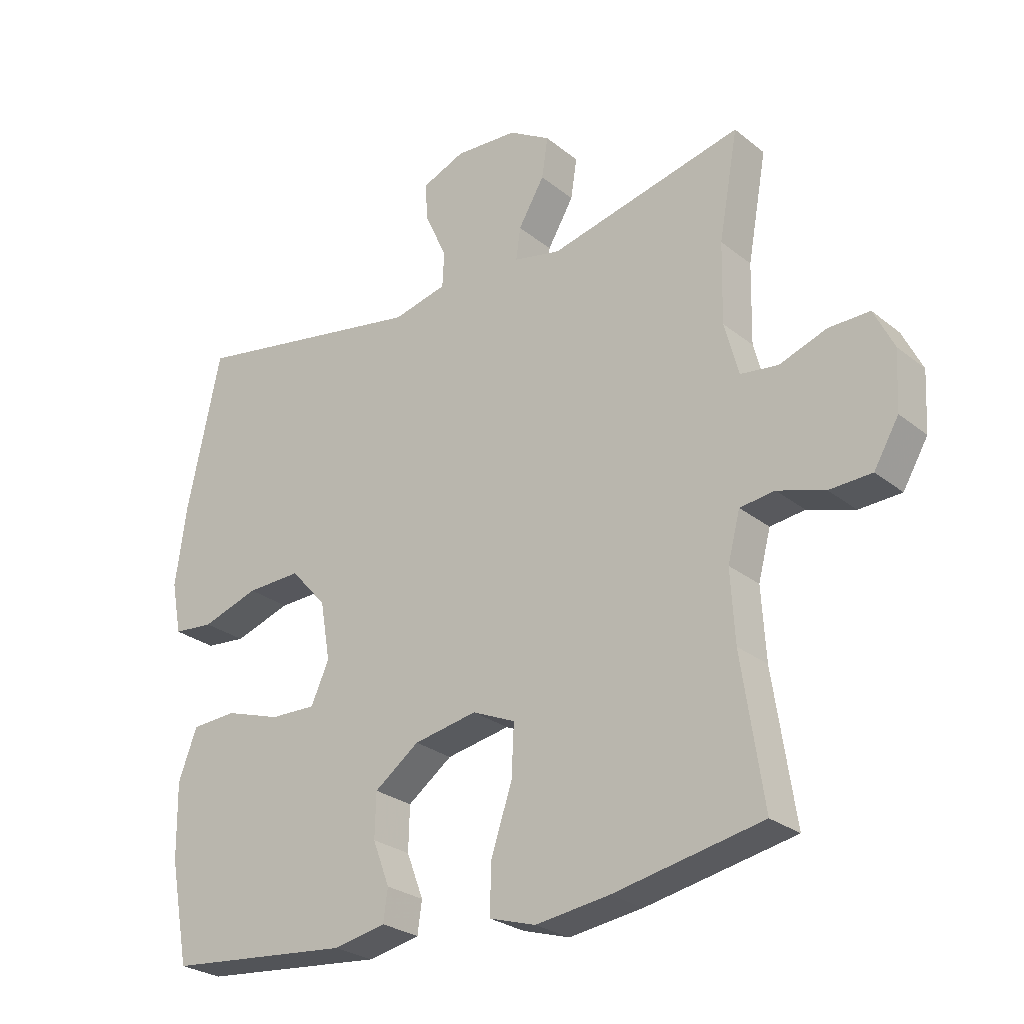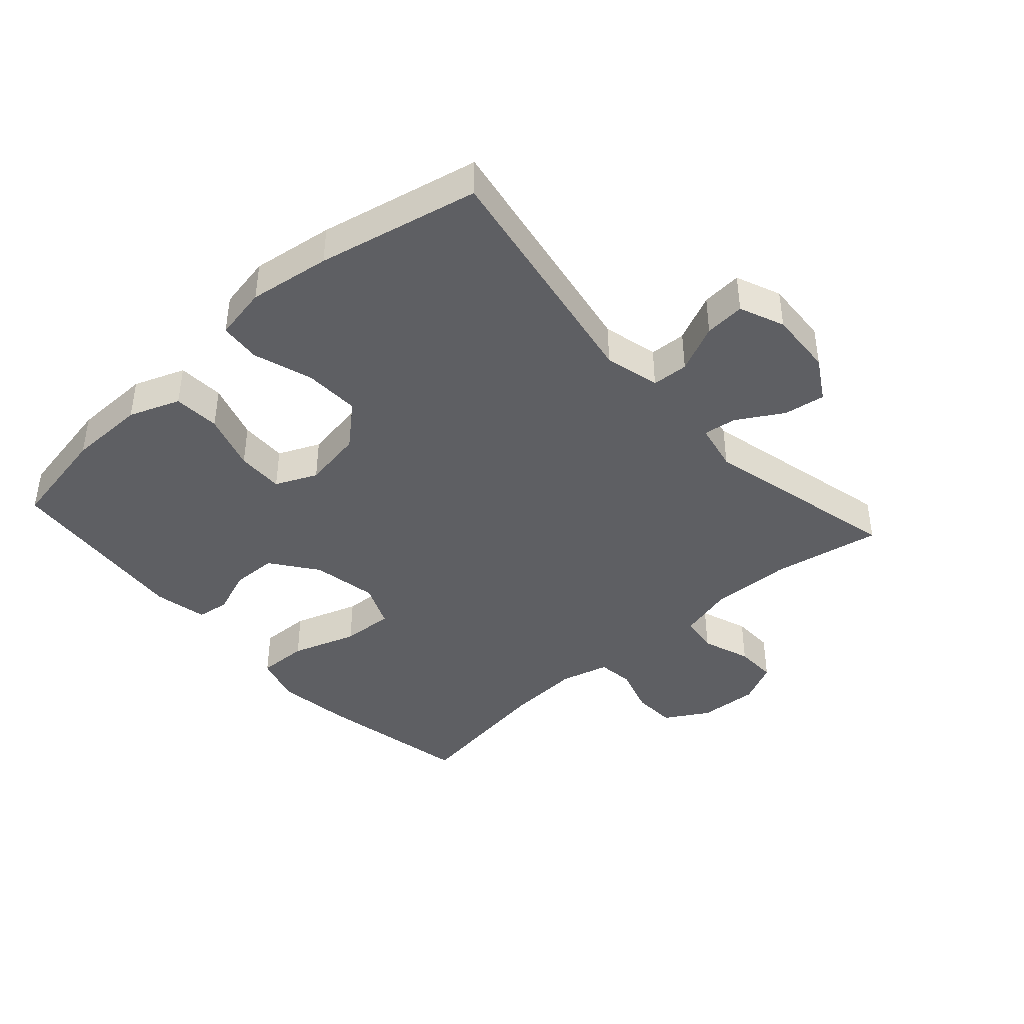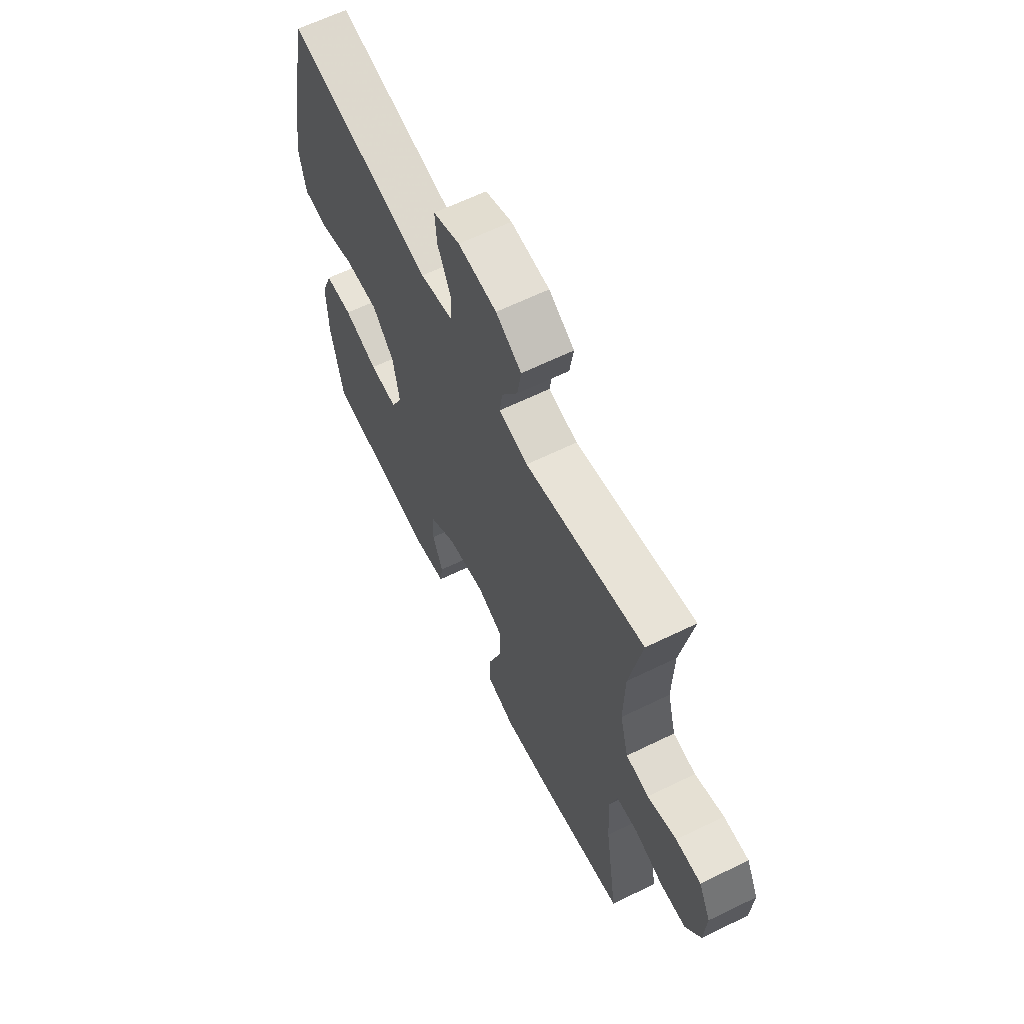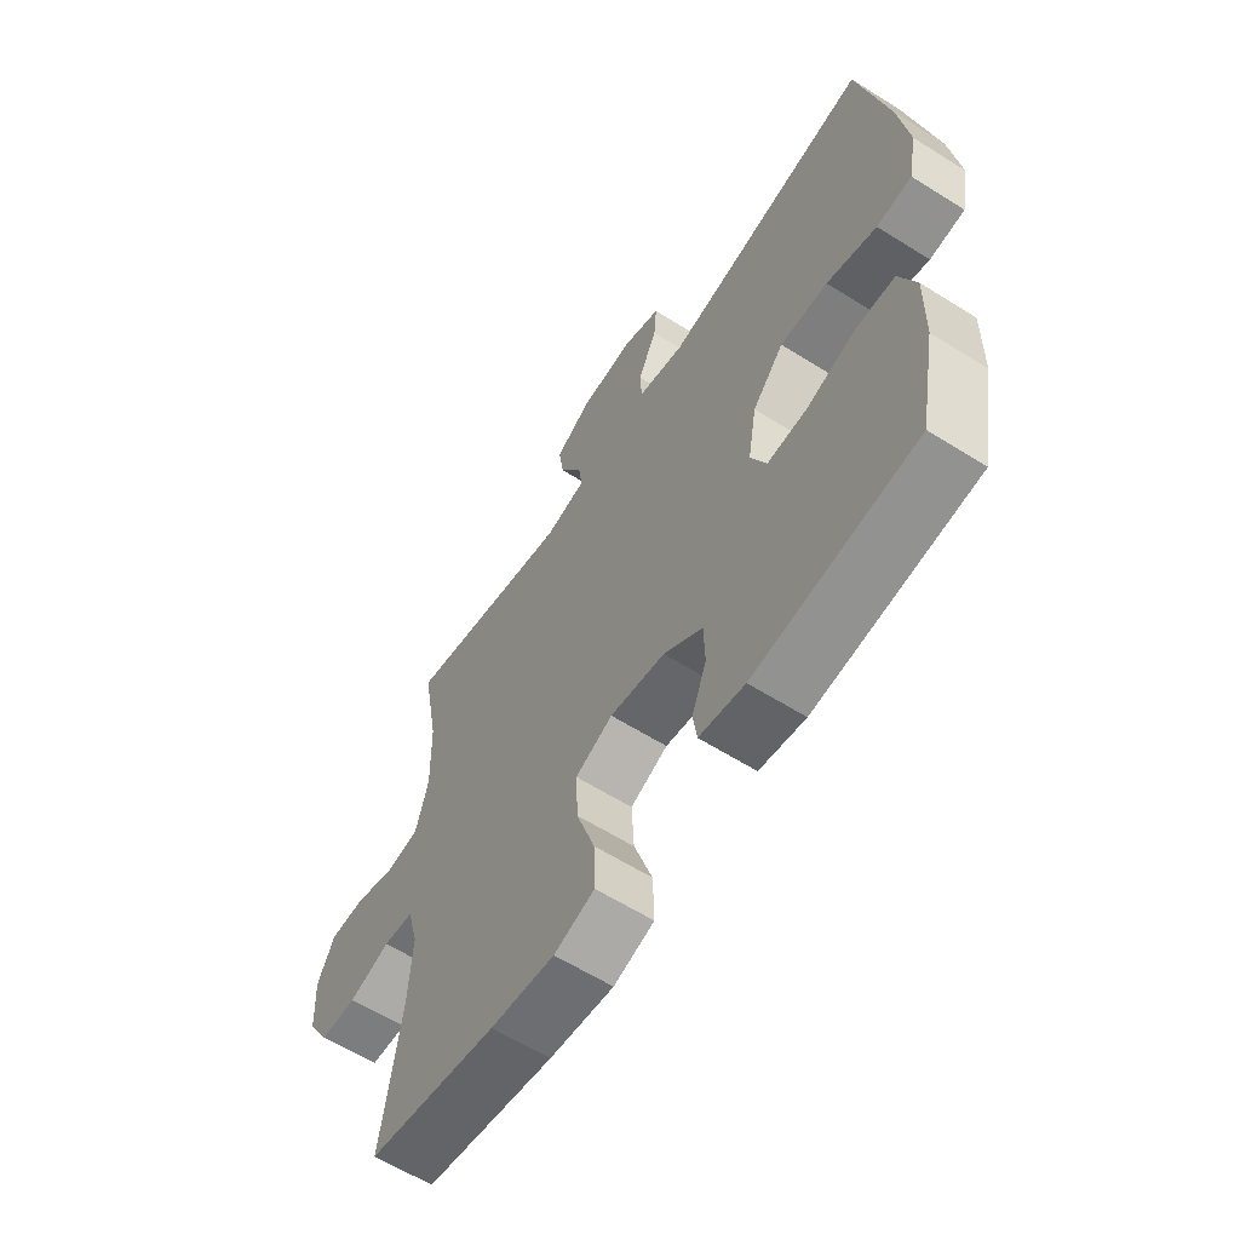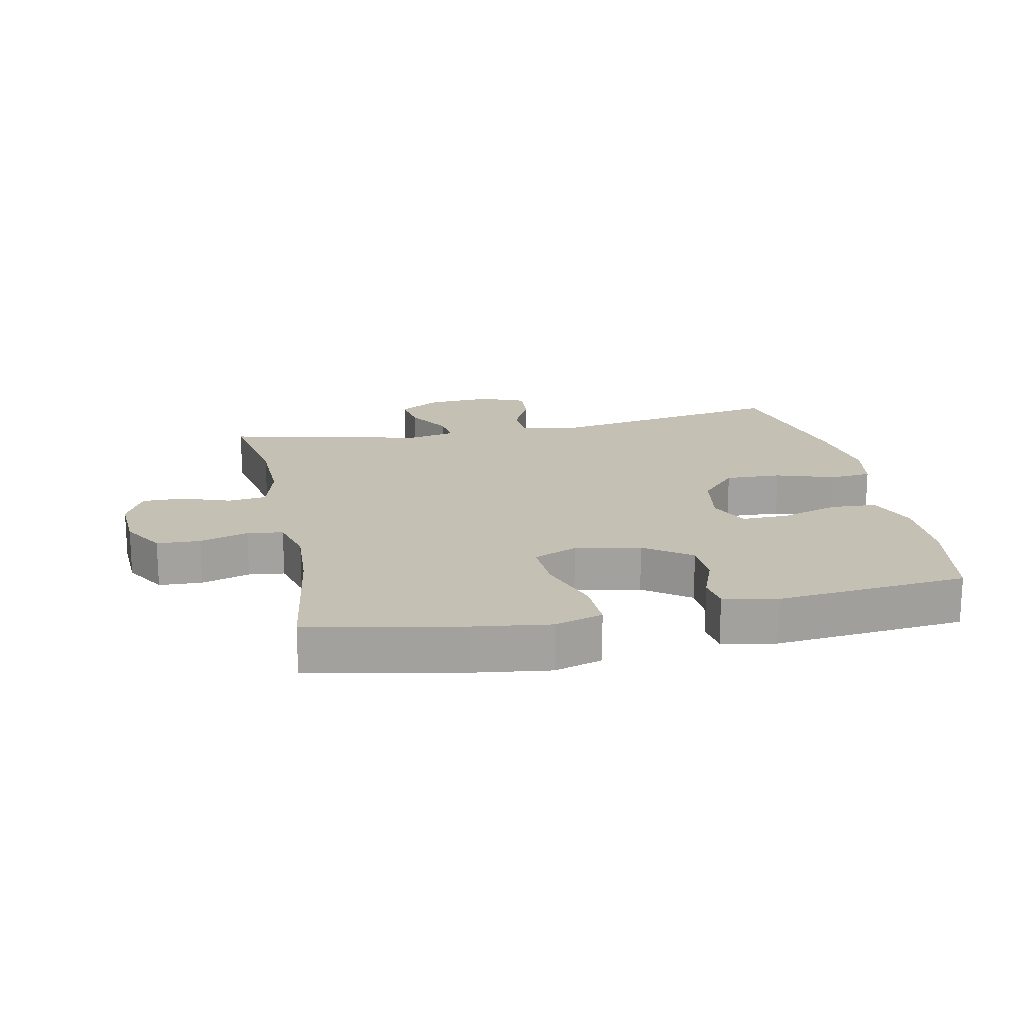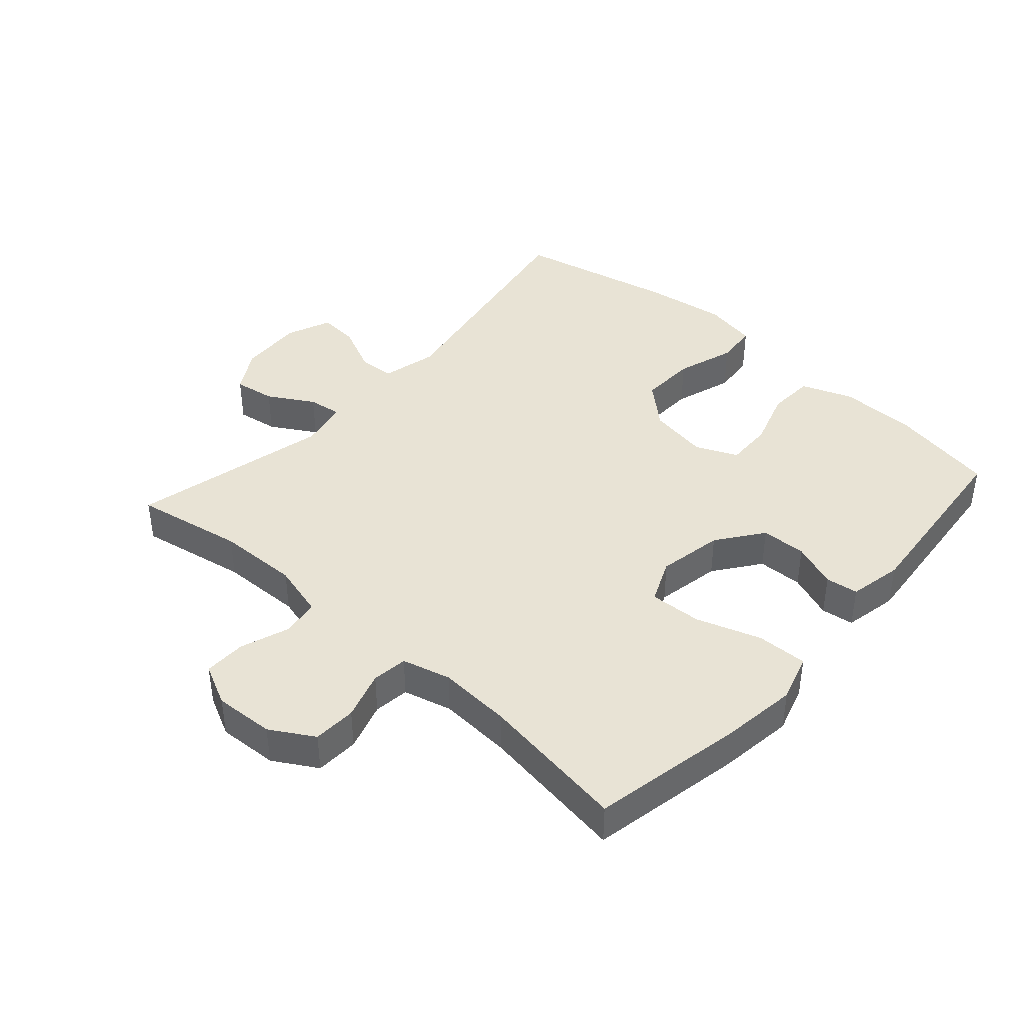
<metadata>
{"format":"obj","ext":"obj","renderer":"f3d","projection":"perspective","resolution":1024,"background":"white","views":[{"elev":-26.5,"azim":39.0,"up":"+Z"},{"elev":-41.7,"azim":-48.1,"up":"+Y"},{"elev":63.7,"azim":63.8,"up":"+Z"},{"elev":-61.3,"azim":-122.6,"up":"+Z"},{"elev":18.0,"azim":168.3,"up":"+Y"},{"elev":41.3,"azim":131.7,"up":"+Y"}]}
</metadata>
<code>
v -0.5 0.07 -0.5
v -0.531 0.07 -0.336
v -0.533 0.07 -0.214
v -0.503 0.07 -0.134
v -0.43 0.07 -0.13
v -0.34 0.07 -0.159
v -0.266 0.07 -0.161
v -0.237 0.07 -0.096
v -0.253 0.07 -0.002
v -0.311 0.07 0.063
v -0.399 0.07 0.06
v -0.491 0.07 0.03
v -0.556 0.07 0.036
v -0.572 0.07 0.12
v -0.554 0.07 0.248
v -0.5 0.07 0.5
v -0.117 0.07 0.432
v -0.03 0.07 0.453
v -0.027 0.07 0.51
v -0.062 0.07 0.585
v -0.067 0.07 0.648
v 0.003 0.07 0.677
v 0.104 0.07 0.671
v 0.171 0.07 0.631
v 0.161 0.07 0.566
v 0.119 0.07 0.495
v 0.112 0.07 0.443
v 0.188 0.07 0.427
v 0.5 0.07 0.5
v 0.469 0.07 0.329
v 0.466 0.07 0.201
v 0.489 0.07 0.116
v 0.549 0.07 0.108
v 0.625 0.07 0.135
v 0.691 0.07 0.136
v 0.723 0.07 0.071
v 0.718 0.07 -0.023
v 0.678 0.07 -0.091
v 0.61 0.07 -0.094
v 0.534 0.07 -0.07
v 0.478 0.07 -0.077
v 0.458 0.07 -0.153
v 0.465 0.07 -0.267
v 0.5 0.07 -0.5
v 0.261 0.07 -0.547
v 0.142 0.07 -0.563
v 0.067 0.07 -0.54
v 0.069 0.07 -0.461
v 0.103 0.07 -0.359
v 0.107 0.07 -0.277
v 0.038 0.07 -0.247
v -0.064 0.07 -0.266
v -0.136 0.07 -0.319
v -0.138 0.07 -0.39
v -0.111 0.07 -0.461
v -0.118 0.07 -0.512
v -0.202 0.07 -0.529
v -0.5 0 -0.5
v -0.531 0 -0.336
v -0.533 0 -0.214
v -0.503 0 -0.134
v -0.43 0 -0.13
v -0.34 0 -0.159
v -0.266 0 -0.161
v -0.237 0 -0.096
v -0.253 0 -0.002
v -0.311 0 0.063
v -0.399 0 0.06
v -0.491 0 0.03
v -0.556 0 0.036
v -0.572 0 0.12
v -0.554 0 0.248
v -0.5 0 0.5
v -0.117 0 0.432
v -0.03 0 0.453
v -0.027 0 0.51
v -0.062 0 0.585
v -0.067 0 0.648
v 0.003 0 0.677
v 0.104 0 0.671
v 0.171 0 0.631
v 0.161 0 0.566
v 0.119 0 0.495
v 0.112 0 0.443
v 0.188 0 0.427
v 0.5 0 0.5
v 0.469 0 0.329
v 0.466 0 0.201
v 0.489 0 0.116
v 0.549 0 0.108
v 0.625 0 0.135
v 0.691 0 0.136
v 0.723 0 0.071
v 0.718 0 -0.023
v 0.678 0 -0.091
v 0.61 0 -0.094
v 0.534 0 -0.07
v 0.478 0 -0.077
v 0.458 0 -0.153
v 0.465 0 -0.267
v 0.5 0 -0.5
v 0.261 0 -0.547
v 0.142 0 -0.563
v 0.067 0 -0.54
v 0.069 0 -0.461
v 0.103 0 -0.359
v 0.107 0 -0.277
v 0.038 0 -0.247
v -0.064 0 -0.266
v -0.136 0 -0.319
v -0.138 0 -0.39
v -0.111 0 -0.461
v -0.118 0 -0.512
v -0.202 0 -0.529
f 54 55 56 57
f 53 54 57 1
f 52 53 1 2
f 51 52 2 3
f 46 47 48 49
f 46 49 50
f 43 44 45 46
f 42 43 46 50
f 41 42 50 51
f 37 38 39 40
f 37 40 41
f 36 37 41
f 33 34 35 36
f 32 33 36 41
f 31 32 41 51
f 28 29 30
f 27 28 30 31
f 23 24 25 26
f 23 26 27
f 22 23 27
f 19 20 21 22
f 18 19 22 27
f 17 18 27 31
f 11 12 13 14
f 10 11 14 15
f 3 4 5 6
f 3 6 7
f 51 3 7
f 31 51 7 8
f 17 31 8 9
f 10 15 16 17
f 9 10 17
f 114 113 112 111
f 58 114 111 110
f 59 58 110 109
f 60 59 109 108
f 106 105 104 103
f 107 106 103
f 103 102 101 100
f 107 103 100 99
f 108 107 99 98
f 97 96 95 94
f 98 97 94
f 98 94 93
f 93 92 91 90
f 98 93 90 89
f 108 98 89 88
f 87 86 85
f 88 87 85 84
f 83 82 81 80
f 84 83 80
f 84 80 79
f 79 78 77 76
f 84 79 76 75
f 88 84 75 74
f 71 70 69 68
f 72 71 68 67
f 63 62 61 60
f 64 63 60
f 64 60 108
f 65 64 108 88
f 66 65 88 74
f 74 73 72 67
f 74 67 66
f 1 58 59 2
f 2 59 60 3
f 3 60 61 4
f 4 61 62 5
f 5 62 63 6
f 6 63 64 7
f 7 64 65 8
f 8 65 66 9
f 9 66 67 10
f 10 67 68 11
f 11 68 69 12
f 12 69 70 13
f 13 70 71 14
f 14 71 72 15
f 15 72 73 16
f 16 73 74 17
f 17 74 75 18
f 18 75 76 19
f 19 76 77 20
f 20 77 78 21
f 21 78 79 22
f 22 79 80 23
f 23 80 81 24
f 24 81 82 25
f 25 82 83 26
f 26 83 84 27
f 27 84 85 28
f 28 85 86 29
f 29 86 87 30
f 30 87 88 31
f 31 88 89 32
f 32 89 90 33
f 33 90 91 34
f 34 91 92 35
f 35 92 93 36
f 36 93 94 37
f 37 94 95 38
f 38 95 96 39
f 39 96 97 40
f 40 97 98 41
f 41 98 99 42
f 42 99 100 43
f 43 100 101 44
f 44 101 102 45
f 45 102 103 46
f 46 103 104 47
f 47 104 105 48
f 48 105 106 49
f 49 106 107 50
f 50 107 108 51
f 51 108 109 52
f 52 109 110 53
f 53 110 111 54
f 54 111 112 55
f 55 112 113 56
f 56 113 114 57
f 57 114 58 1

</code>
